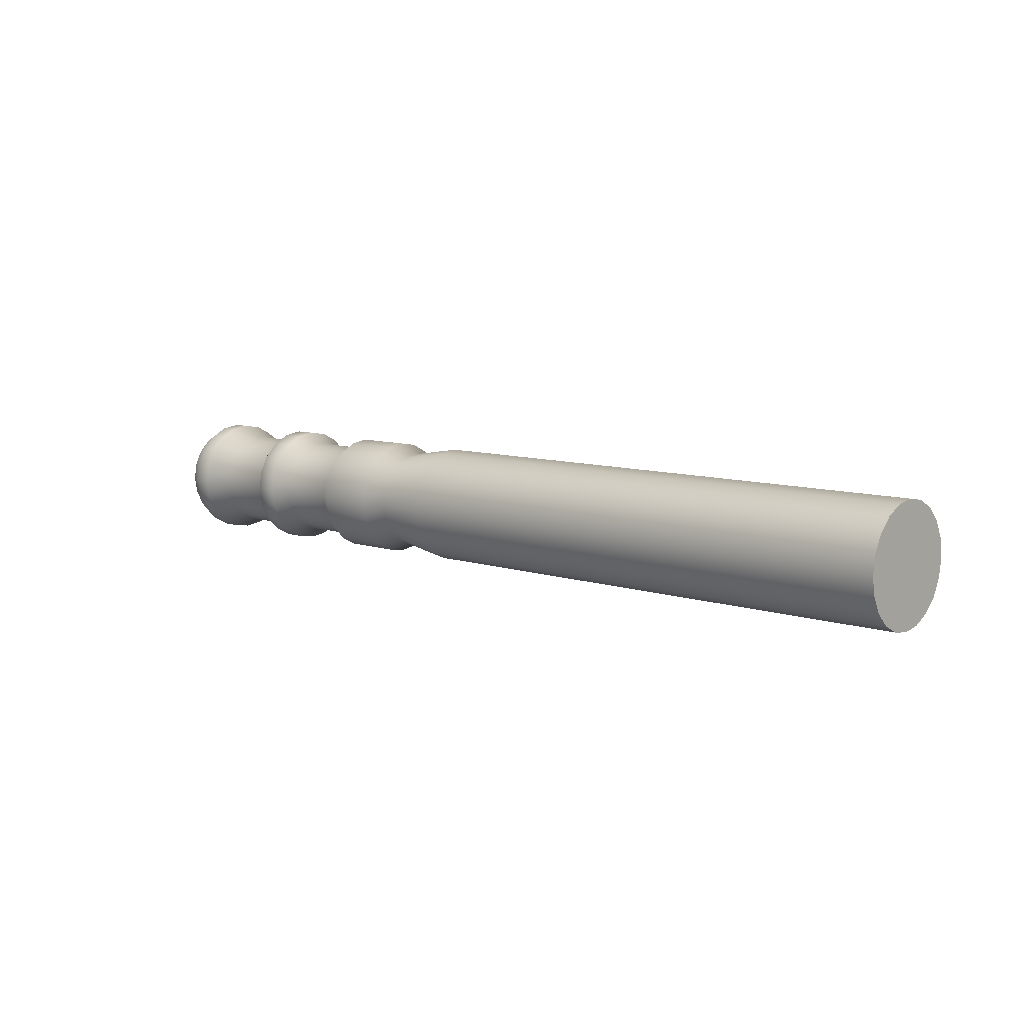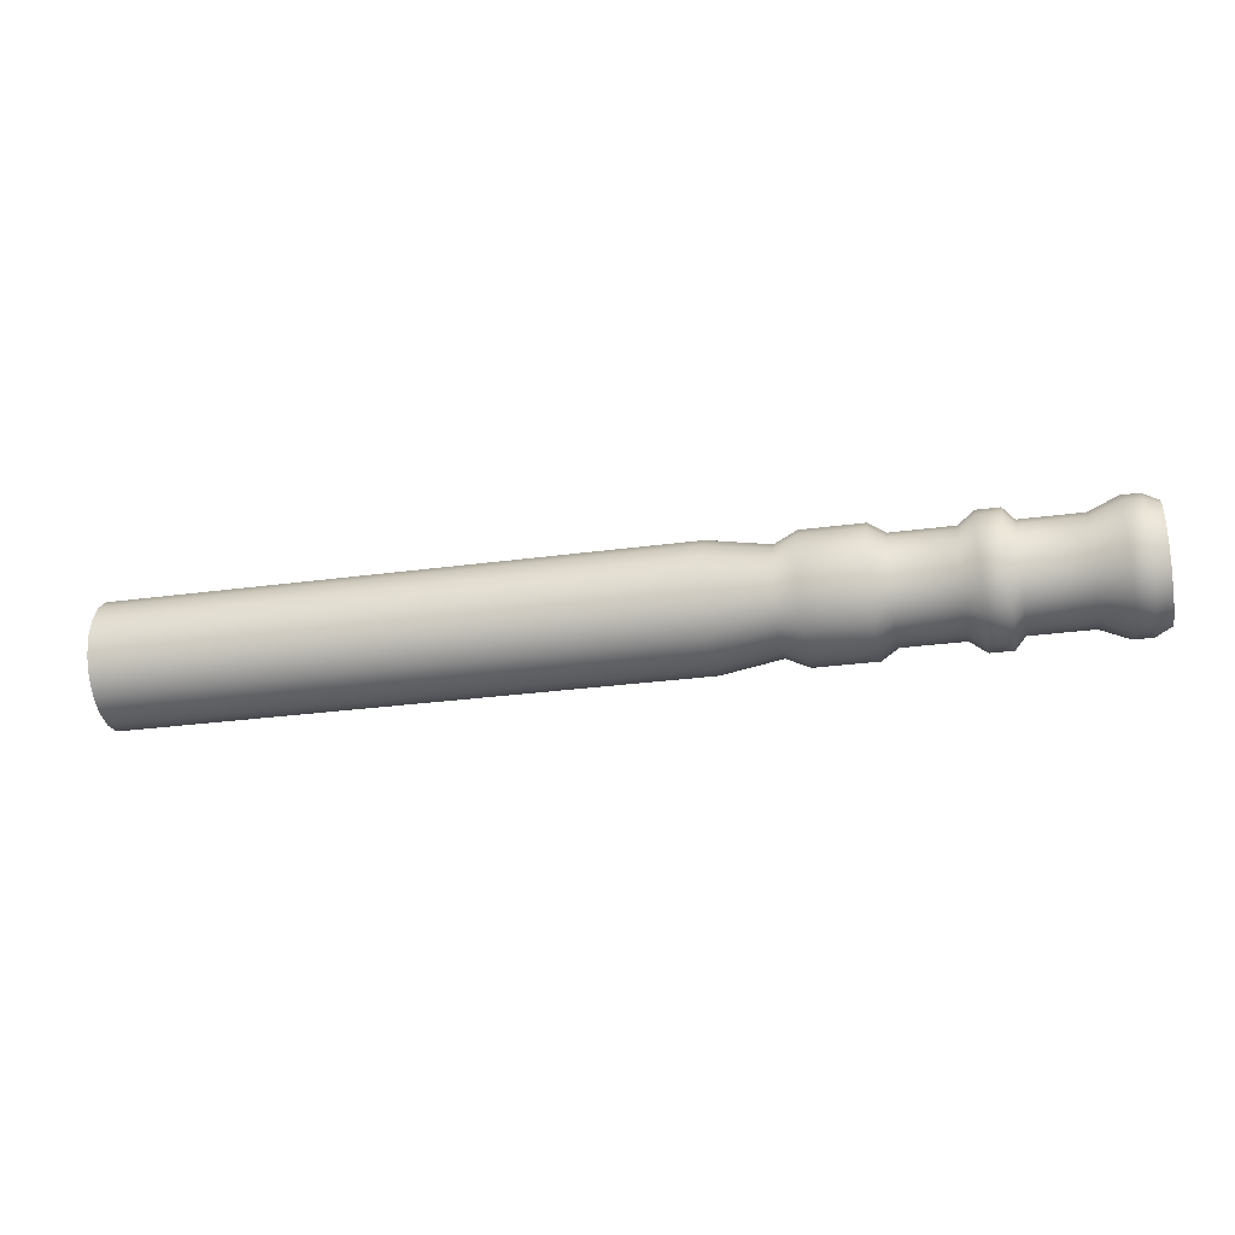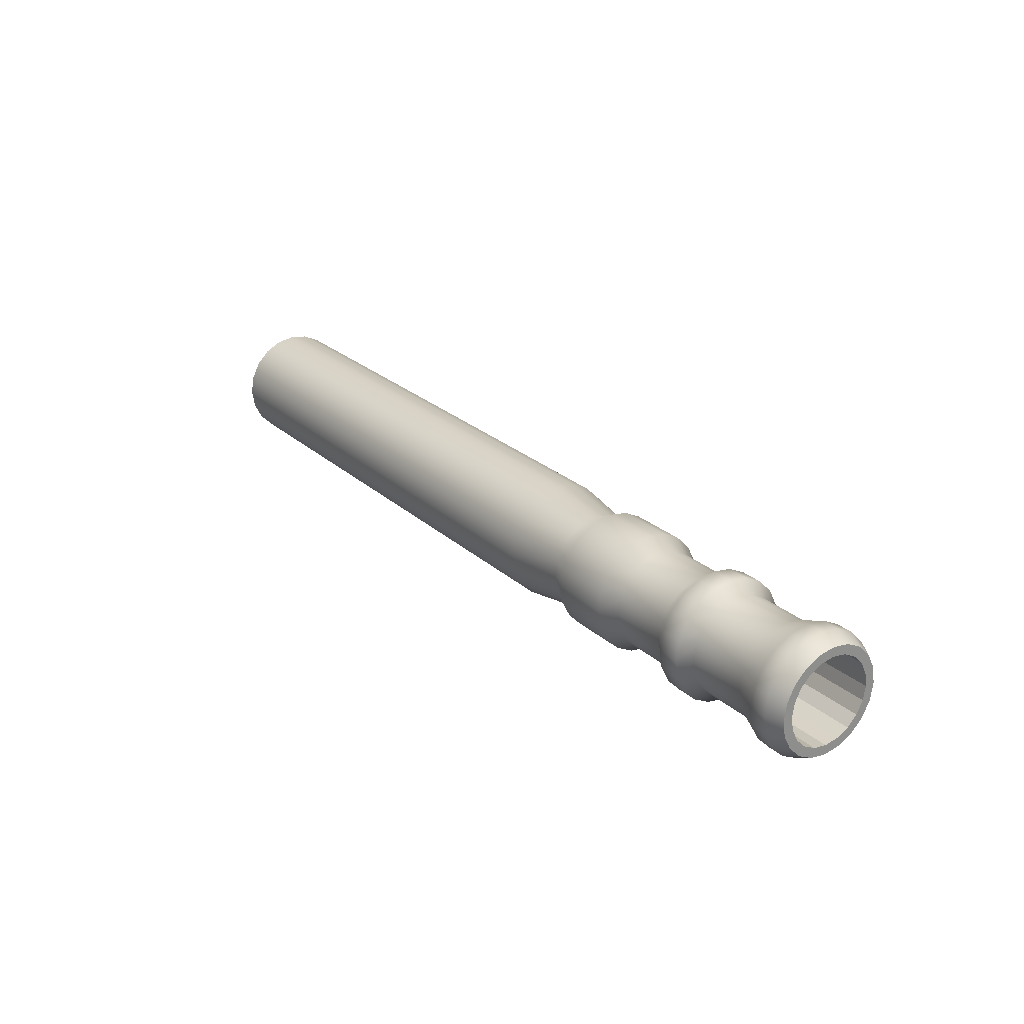
<metadata>
{"format":"obj","ext":"obj","renderer":"f3d","projection":"perspective","resolution":1024,"background":"white","views":[{"elev":8.7,"azim":42.0,"up":"+Z"},{"elev":-29.1,"azim":-168.6,"up":"+Z"},{"elev":25.3,"azim":-125.6,"up":"+Z"}]}
</metadata>
<code>
g default
v 0.446 0.05582 -0.02589
v 0.446 0.04748 -0.04225
v 0.446 0.0345 -0.05524
v 0.446 0.01814 -0.06357
v 0.446 0 -0.06645
v 0.446 -0.01814 -0.06357
v 0.446 -0.0345 -0.05524
v 0.446 -0.04748 -0.04225
v 0.446 -0.05582 -0.02589
v 0.446 -0.05869 -0.007754
v 0.446 -0.05582 0.01038
v 0.446 -0.04748 0.02674
v 0.446 -0.0345 0.03973
v 0.446 -0.01814 0.04806
v 0.446 -0 0.05094
v 0.446 0.01814 0.04806
v 0.446 0.0345 0.03973
v 0.446 0.04748 0.02674
v 0.446 0.05582 0.01038
v 0.446 0.05869 -0.007754
v -0.09678 0.05582 -0.02589
v -0.09678 0.04748 -0.04225
v -0.09678 0.0345 -0.05524
v -0.09678 0.01814 -0.06357
v -0.09678 0 -0.06645
v -0.09678 -0.01814 -0.06357
v -0.09678 -0.0345 -0.05524
v -0.09678 -0.04748 -0.04225
v -0.09678 -0.05582 -0.02589
v -0.09678 -0.05869 -0.007754
v -0.09678 -0.05582 0.01038
v -0.09678 -0.04748 0.02674
v -0.09678 -0.0345 0.03973
v -0.09678 -0.01814 0.04806
v -0.09678 -0 0.05094
v -0.09678 0.01814 0.04806
v -0.09678 0.0345 0.03973
v -0.09678 0.04748 0.02674
v -0.09678 0.05582 0.01038
v -0.09678 0.05869 -0.007754
v -0.1552 0.04671 -0.02293
v -0.1552 0.03973 -0.03662
v -0.1552 0.02887 -0.04748
v -0.1552 0.01518 -0.05446
v -0.1552 0 -0.05686
v -0.1552 -0.01518 -0.05446
v -0.1552 -0.02887 -0.04748
v -0.1552 -0.03973 -0.03662
v -0.1552 -0.04671 -0.02293
v -0.1552 -0.04911 -0.007754
v -0.1552 -0.04671 0.007421
v -0.1552 -0.03973 0.02111
v -0.1552 -0.02887 0.03198
v -0.1552 -0.01518 0.03895
v -0.1552 -0 0.04136
v -0.1552 0.01518 0.03895
v -0.1552 0.02887 0.03198
v -0.1552 0.03973 0.02111
v -0.1552 0.04671 0.007421
v -0.1552 0.04911 -0.007754
v -0.1768 0.05633 -0.02606
v -0.1768 0.04791 -0.04256
v -0.1768 0.03481 -0.05567
v -0.1768 0.0183 -0.06408
v -0.1768 0 -0.06698
v -0.1768 -0.0183 -0.06408
v -0.1768 -0.03481 -0.05567
v -0.1768 -0.04791 -0.04256
v -0.1768 -0.05633 -0.02606
v -0.1768 -0.05922 -0.007754
v -0.1768 -0.05633 0.01055
v -0.1768 -0.04791 0.02706
v -0.1768 -0.03481 0.04016
v -0.1768 -0.0183 0.04857
v -0.1768 -0 0.05147
v -0.1768 0.0183 0.04857
v -0.1768 0.03481 0.04016
v -0.1768 0.04791 0.02706
v -0.1768 0.05633 0.01055
v -0.1768 0.05922 -0.007754
v -0.2352 0.05633 -0.02606
v -0.2352 0.04791 -0.04256
v -0.2352 0.03481 -0.05567
v -0.2352 0.0183 -0.06408
v -0.2352 0 -0.06698
v -0.2352 -0.0183 -0.06408
v -0.2352 -0.03481 -0.05567
v -0.2352 -0.04791 -0.04256
v -0.2352 -0.05633 -0.02606
v -0.2352 -0.05922 -0.007754
v -0.2352 -0.05633 0.01055
v -0.2352 -0.04791 0.02706
v -0.2352 -0.03481 0.04016
v -0.2352 -0.0183 0.04857
v -0.2352 -0 0.05147
v -0.2352 0.0183 0.04857
v -0.2352 0.03481 0.04016
v -0.2352 0.04791 0.02706
v -0.2352 0.05633 0.01055
v -0.2352 0.05922 -0.007754
v -0.2511 0.04671 -0.02293
v -0.2511 0.03973 -0.03662
v -0.2511 0.02887 -0.04748
v -0.2511 0.01518 -0.05446
v -0.2511 0 -0.05686
v -0.2511 -0.01518 -0.05446
v -0.2511 -0.02887 -0.04748
v -0.2511 -0.03973 -0.03662
v -0.2511 -0.04671 -0.02293
v -0.2511 -0.04911 -0.007754
v -0.2511 -0.04671 0.007421
v -0.2511 -0.03973 0.02111
v -0.2511 -0.02887 0.03198
v -0.2511 -0.01518 0.03895
v -0.2511 -0 0.04136
v -0.2511 0.01518 0.03895
v -0.2511 0.02887 0.03198
v -0.2511 0.03973 0.02111
v -0.2511 0.04671 0.007421
v -0.2511 0.04911 -0.007754
v -0.3095 0.04671 -0.02293
v -0.3095 0.03973 -0.03662
v -0.3095 0.02887 -0.04748
v -0.3095 0.01518 -0.05446
v -0.3095 0 -0.05686
v -0.3095 -0.01518 -0.05446
v -0.3095 -0.02887 -0.04748
v -0.3095 -0.03973 -0.03662
v -0.3095 -0.04671 -0.02293
v -0.3095 -0.04911 -0.007754
v -0.3095 -0.04671 0.007421
v -0.3095 -0.03973 0.02111
v -0.3095 -0.02887 0.03198
v -0.3095 -0.01518 0.03895
v -0.3095 -0 0.04136
v -0.3095 0.01518 0.03895
v -0.3095 0.02887 0.03198
v -0.3095 0.03973 0.02111
v -0.3095 0.04671 0.007421
v -0.3095 0.04911 -0.007754
v -0.3249 0.05761 -0.02647
v -0.3249 0.049 -0.04336
v -0.3249 0.0356 -0.05676
v -0.3249 0.01872 -0.06536
v -0.3249 0 -0.06833
v -0.3249 -0.01872 -0.06536
v -0.3249 -0.0356 -0.05676
v -0.3249 -0.049 -0.04336
v -0.3249 -0.05761 -0.02647
v -0.3249 -0.06057 -0.007754
v -0.3249 -0.05761 0.01096
v -0.3249 -0.049 0.02785
v -0.3249 -0.0356 0.04125
v -0.3249 -0.01872 0.04985
v -0.3249 0 0.05282
v -0.3249 0.01872 0.04985
v -0.3249 0.0356 0.04125
v -0.3249 0.049 0.02785
v -0.3249 0.05761 0.01096
v -0.3249 0.06057 -0.007754
v -0.3468 0.05761 -0.02647
v -0.3468 0.049 -0.04336
v -0.3468 0.0356 -0.05676
v -0.3468 0.01872 -0.06536
v -0.3468 0 -0.06833
v -0.3468 -0.01872 -0.06536
v -0.3468 -0.0356 -0.05676
v -0.3468 -0.049 -0.04336
v -0.3468 -0.05761 -0.02647
v -0.3468 -0.06057 -0.007754
v -0.3468 -0.05761 0.01096
v -0.3468 -0.049 0.02785
v -0.3468 -0.0356 0.04125
v -0.3468 -0.01872 0.04985
v -0.3468 0 0.05282
v -0.3468 0.01872 0.04985
v -0.3468 0.0356 0.04125
v -0.3468 0.049 0.02785
v -0.3468 0.05761 0.01096
v -0.3468 0.06057 -0.007754
v -0.3572 0.04671 -0.02293
v -0.3572 0.03973 -0.03662
v -0.3572 0.02887 -0.04748
v -0.3572 0.01518 -0.05446
v -0.3572 0 -0.05686
v -0.3572 -0.01518 -0.05446
v -0.3572 -0.02887 -0.04748
v -0.3572 -0.03973 -0.03662
v -0.3572 -0.04671 -0.02293
v -0.3572 -0.04911 -0.007754
v -0.3572 -0.04671 0.007421
v -0.3572 -0.03973 0.02111
v -0.3572 -0.02887 0.03198
v -0.3572 -0.01518 0.03895
v -0.3572 -0 0.04136
v -0.3572 0.01518 0.03895
v -0.3572 0.02887 0.03198
v -0.3572 0.03973 0.02111
v -0.3572 0.04671 0.007421
v -0.3572 0.04911 -0.007754
v -0.4156 0.04671 -0.02293
v -0.4156 0.03973 -0.03662
v -0.4156 0.02887 -0.04748
v -0.4156 0.01518 -0.05446
v -0.4156 0 -0.05686
v -0.4156 -0.01518 -0.05446
v -0.4156 -0.02887 -0.04748
v -0.4156 -0.03973 -0.03662
v -0.4156 -0.04671 -0.02293
v -0.4156 -0.04911 -0.007754
v -0.4156 -0.04671 0.007421
v -0.4156 -0.03973 0.02111
v -0.4156 -0.02887 0.03198
v -0.4156 -0.01518 0.03895
v -0.4156 -0 0.04136
v -0.4156 0.01518 0.03895
v -0.4156 0.02887 0.03198
v -0.4156 0.03973 0.02111
v -0.4156 0.04671 0.007421
v -0.4156 0.04911 -0.007754
v -0.4429 0.05744 -0.02642
v -0.4429 0.04886 -0.04326
v -0.4429 0.0355 -0.05662
v -0.4429 0.01866 -0.0652
v -0.4429 0 -0.06815
v -0.4429 -0.01866 -0.0652
v -0.4429 -0.0355 -0.05662
v -0.4429 -0.04886 -0.04326
v -0.4429 -0.05744 -0.02642
v -0.4429 -0.0604 -0.007754
v -0.4429 -0.05744 0.01091
v -0.4429 -0.04886 0.02775
v -0.4429 -0.0355 0.04111
v -0.4429 -0.01866 0.04969
v -0.4429 -0 0.05264
v -0.4429 0.01866 0.04969
v -0.4429 0.0355 0.04111
v -0.4429 0.04886 0.02775
v -0.4429 0.05744 0.01091
v -0.4429 0.0604 -0.007754
v 0.446 -0 -0.007754
v -0.4599 0.05744 -0.02642
v -0.4599 0.04886 -0.04325
v -0.4599 0.0355 -0.05662
v -0.4599 0.01866 -0.0652
v -0.4599 0 -0.06815
v -0.4599 -0.01866 -0.0652
v -0.4599 -0.0355 -0.05662
v -0.4599 -0.04886 -0.04326
v -0.4599 -0.05744 -0.02642
v -0.4599 -0.0604 -0.007754
v -0.4599 -0.05744 0.01091
v -0.4599 -0.04886 0.02775
v -0.4599 -0.0355 0.04111
v -0.4599 -0.01866 0.04969
v -0.4599 -0 0.05264
v -0.4599 0.01866 0.04969
v -0.4599 0.0355 0.04111
v -0.4599 0.04886 0.02775
v -0.4599 0.05744 0.01091
v -0.4599 0.0604 -0.007754
v -0.475 0.05028 -0.02409
v -0.475 0.04277 -0.03883
v -0.475 0.03108 -0.05053
v -0.475 0.01634 -0.05804
v -0.475 0 -0.06063
v -0.475 -0.01634 -0.05804
v -0.475 -0.03108 -0.05053
v -0.475 -0.04277 -0.03883
v -0.475 -0.05028 -0.02409
v -0.475 -0.05287 -0.007754
v -0.475 -0.05028 0.008584
v -0.475 -0.04277 0.02332
v -0.475 -0.03108 0.03502
v -0.475 -0.01634 0.04253
v -0.475 -0 0.04512
v -0.475 0.01634 0.04253
v -0.475 0.03108 0.03502
v -0.475 0.04277 0.02332
v -0.475 0.05028 0.008584
v -0.475 0.05287 -0.007754
v -0.475 0.04135 -0.02119
v -0.475 0.03517 -0.03331
v -0.475 0.02555 -0.04293
v -0.475 0.01344 -0.0491
v -0.475 -0 -0.05123
v -0.475 -0.01344 -0.0491
v -0.475 -0.02555 -0.04293
v -0.475 -0.03517 -0.03331
v -0.475 -0.04135 -0.02119
v -0.475 -0.04348 -0.007754
v -0.475 -0.04135 0.00568
v -0.475 -0.03517 0.0178
v -0.475 -0.02555 0.02742
v -0.475 -0.01344 0.03359
v -0.475 -0 0.03572
v -0.475 0.01344 0.03359
v -0.475 0.02555 0.02742
v -0.475 0.03517 0.0178
v -0.475 0.04135 0.00568
v -0.475 0.04348 -0.007754
v -0.0162 0.04135 -0.02119
v -0.0162 0.03517 -0.03331
v -0.0162 -0 -0.007754
v -0.0162 0.02555 -0.04293
v -0.0162 0.01344 -0.0491
v -0.0162 -0 -0.05123
v -0.0162 -0.01344 -0.0491
v -0.0162 -0.02555 -0.04293
v -0.0162 -0.03517 -0.03331
v -0.0162 -0.04135 -0.02119
v -0.0162 -0.04348 -0.007754
v -0.0162 -0.04135 0.00568
v -0.0162 -0.03517 0.0178
v -0.0162 -0.02555 0.02742
v -0.0162 -0.01344 0.03359
v -0.0162 -0 0.03572
v -0.0162 0.01344 0.03359
v -0.0162 0.02555 0.02742
v -0.0162 0.03517 0.0178
v -0.0162 0.04135 0.00568
v -0.0162 0.04348 -0.007754
g pCylinder2
f 1 2 21
f 21 2 22
f 2 3 22
f 22 3 23
f 3 4 23
f 23 4 24
f 4 5 24
f 24 5 25
f 5 6 25
f 25 6 26
f 6 7 26
f 26 7 27
f 7 8 27
f 27 8 28
f 8 9 28
f 28 9 29
f 9 10 29
f 29 10 30
f 10 11 30
f 30 11 31
f 11 12 31
f 31 12 32
f 12 13 32
f 32 13 33
f 13 14 33
f 33 14 34
f 14 15 34
f 34 15 35
f 15 16 35
f 35 16 36
f 16 17 36
f 36 17 37
f 17 18 37
f 37 18 38
f 18 19 38
f 38 19 39
f 19 20 39
f 39 20 40
f 20 1 40
f 40 1 21
f 21 22 41
f 41 22 42
f 22 23 42
f 42 23 43
f 23 24 43
f 43 24 44
f 24 25 44
f 44 25 45
f 25 26 45
f 45 26 46
f 26 27 46
f 46 27 47
f 27 28 47
f 47 28 48
f 28 29 48
f 48 29 49
f 29 30 49
f 49 30 50
f 30 31 50
f 50 31 51
f 31 32 51
f 51 32 52
f 32 33 52
f 52 33 53
f 33 34 53
f 53 34 54
f 34 35 54
f 54 35 55
f 35 36 55
f 55 36 56
f 36 37 56
f 56 37 57
f 37 38 57
f 57 38 58
f 38 39 58
f 58 39 59
f 39 40 59
f 59 40 60
f 40 21 60
f 60 21 41
f 41 42 61
f 61 42 62
f 42 43 62
f 62 43 63
f 43 44 63
f 63 44 64
f 44 45 64
f 64 45 65
f 45 46 65
f 65 46 66
f 46 47 66
f 66 47 67
f 47 48 67
f 67 48 68
f 48 49 68
f 68 49 69
f 49 50 69
f 69 50 70
f 50 51 70
f 70 51 71
f 51 52 71
f 71 52 72
f 52 53 72
f 72 53 73
f 53 54 73
f 73 54 74
f 54 55 74
f 74 55 75
f 55 56 75
f 75 56 76
f 56 57 76
f 76 57 77
f 57 58 77
f 77 58 78
f 58 59 78
f 78 59 79
f 59 60 79
f 79 60 80
f 60 41 80
f 80 41 61
f 61 62 81
f 81 62 82
f 62 63 82
f 82 63 83
f 63 64 83
f 83 64 84
f 64 65 84
f 84 65 85
f 65 66 85
f 85 66 86
f 66 67 86
f 86 67 87
f 67 68 87
f 87 68 88
f 68 69 88
f 88 69 89
f 69 70 89
f 89 70 90
f 70 71 90
f 90 71 91
f 71 72 91
f 91 72 92
f 72 73 92
f 92 73 93
f 73 74 93
f 93 74 94
f 74 75 94
f 94 75 95
f 75 76 95
f 95 76 96
f 76 77 96
f 96 77 97
f 77 78 97
f 97 78 98
f 78 79 98
f 98 79 99
f 79 80 99
f 99 80 100
f 80 61 100
f 100 61 81
f 81 82 101
f 101 82 102
f 82 83 102
f 102 83 103
f 83 84 103
f 103 84 104
f 84 85 104
f 104 85 105
f 85 86 105
f 105 86 106
f 86 87 106
f 106 87 107
f 87 88 107
f 107 88 108
f 88 89 108
f 108 89 109
f 89 90 109
f 109 90 110
f 90 91 110
f 110 91 111
f 91 92 111
f 111 92 112
f 92 93 112
f 112 93 113
f 93 94 113
f 113 94 114
f 94 95 114
f 114 95 115
f 95 96 115
f 115 96 116
f 96 97 116
f 116 97 117
f 97 98 117
f 117 98 118
f 98 99 118
f 118 99 119
f 99 100 119
f 119 100 120
f 100 81 120
f 120 81 101
f 101 102 121
f 121 102 122
f 102 103 122
f 122 103 123
f 103 104 123
f 123 104 124
f 104 105 124
f 124 105 125
f 105 106 125
f 125 106 126
f 106 107 126
f 126 107 127
f 107 108 127
f 127 108 128
f 108 109 128
f 128 109 129
f 109 110 129
f 129 110 130
f 110 111 130
f 130 111 131
f 111 112 131
f 131 112 132
f 112 113 132
f 132 113 133
f 113 114 133
f 133 114 134
f 114 115 134
f 134 115 135
f 115 116 135
f 135 116 136
f 116 117 136
f 136 117 137
f 117 118 137
f 137 118 138
f 118 119 138
f 138 119 139
f 119 120 139
f 139 120 140
f 120 101 140
f 140 101 121
f 121 122 141
f 141 122 142
f 122 123 142
f 142 123 143
f 123 124 143
f 143 124 144
f 124 125 144
f 144 125 145
f 125 126 145
f 145 126 146
f 126 127 146
f 146 127 147
f 127 128 147
f 147 128 148
f 128 129 148
f 148 129 149
f 129 130 149
f 149 130 150
f 130 131 150
f 150 131 151
f 131 132 151
f 151 132 152
f 132 133 152
f 152 133 153
f 133 134 153
f 153 134 154
f 134 135 154
f 154 135 155
f 135 136 155
f 155 136 156
f 136 137 156
f 156 137 157
f 137 138 157
f 157 138 158
f 138 139 158
f 158 139 159
f 139 140 159
f 159 140 160
f 140 121 160
f 160 121 141
f 141 142 161
f 161 142 162
f 142 143 162
f 162 143 163
f 143 144 163
f 163 144 164
f 144 145 164
f 164 145 165
f 145 146 165
f 165 146 166
f 146 147 166
f 166 147 167
f 147 148 167
f 167 148 168
f 148 149 168
f 168 149 169
f 149 150 169
f 169 150 170
f 150 151 170
f 170 151 171
f 151 152 171
f 171 152 172
f 152 153 172
f 172 153 173
f 153 154 173
f 173 154 174
f 154 155 174
f 174 155 175
f 155 156 175
f 175 156 176
f 156 157 176
f 176 157 177
f 157 158 177
f 177 158 178
f 158 159 178
f 178 159 179
f 159 160 179
f 179 160 180
f 160 141 180
f 180 141 161
f 161 162 181
f 181 162 182
f 162 163 182
f 182 163 183
f 163 164 183
f 183 164 184
f 164 165 184
f 184 165 185
f 165 166 185
f 185 166 186
f 166 167 186
f 186 167 187
f 167 168 187
f 187 168 188
f 168 169 188
f 188 169 189
f 169 170 189
f 189 170 190
f 170 171 190
f 190 171 191
f 171 172 191
f 191 172 192
f 172 173 192
f 192 173 193
f 173 174 193
f 193 174 194
f 174 175 194
f 194 175 195
f 175 176 195
f 195 176 196
f 176 177 196
f 196 177 197
f 177 178 197
f 197 178 198
f 178 179 198
f 198 179 199
f 179 180 199
f 199 180 200
f 180 161 200
f 200 161 181
f 181 182 201
f 201 182 202
f 182 183 202
f 202 183 203
f 183 184 203
f 203 184 204
f 184 185 204
f 204 185 205
f 185 186 205
f 205 186 206
f 186 187 206
f 206 187 207
f 187 188 207
f 207 188 208
f 188 189 208
f 208 189 209
f 189 190 209
f 209 190 210
f 190 191 210
f 210 191 211
f 191 192 211
f 211 192 212
f 192 193 212
f 212 193 213
f 193 194 213
f 213 194 214
f 194 195 214
f 214 195 215
f 195 196 215
f 215 196 216
f 196 197 216
f 216 197 217
f 197 198 217
f 217 198 218
f 198 199 218
f 218 199 219
f 199 200 219
f 219 200 220
f 200 181 220
f 220 181 201
f 201 202 221
f 221 202 222
f 202 203 222
f 222 203 223
f 203 204 223
f 223 204 224
f 204 205 224
f 224 205 225
f 205 206 225
f 225 206 226
f 206 207 226
f 226 207 227
f 207 208 227
f 227 208 228
f 208 209 228
f 228 209 229
f 209 210 229
f 229 210 230
f 210 211 230
f 230 211 231
f 211 212 231
f 231 212 232
f 212 213 232
f 232 213 233
f 213 214 233
f 233 214 234
f 214 215 234
f 234 215 235
f 215 216 235
f 235 216 236
f 216 217 236
f 236 217 237
f 217 218 237
f 237 218 238
f 218 219 238
f 238 219 239
f 219 220 239
f 239 220 240
f 220 201 240
f 240 201 221
f 2 1 241
f 3 2 241
f 4 3 241
f 5 4 241
f 6 5 241
f 7 6 241
f 8 7 241
f 9 8 241
f 10 9 241
f 11 10 241
f 12 11 241
f 13 12 241
f 14 13 241
f 15 14 241
f 16 15 241
f 17 16 241
f 18 17 241
f 19 18 241
f 20 19 241
f 1 20 241
f 302 303 304
f 303 305 304
f 305 306 304
f 306 307 304
f 307 308 304
f 308 309 304
f 309 310 304
f 310 311 304
f 311 312 304
f 312 313 304
f 313 314 304
f 314 315 304
f 315 316 304
f 316 317 304
f 317 318 304
f 318 319 304
f 319 320 304
f 320 321 304
f 321 322 304
f 322 302 304
f 221 222 242
f 242 222 243
f 222 223 243
f 243 223 244
f 223 224 244
f 244 224 245
f 224 225 245
f 245 225 246
f 225 226 246
f 246 226 247
f 226 227 247
f 247 227 248
f 227 228 248
f 248 228 249
f 228 229 249
f 249 229 250
f 229 230 250
f 250 230 251
f 230 231 251
f 251 231 252
f 231 232 252
f 252 232 253
f 232 233 253
f 253 233 254
f 233 234 254
f 254 234 255
f 234 235 255
f 255 235 256
f 235 236 256
f 256 236 257
f 236 237 257
f 257 237 258
f 237 238 258
f 258 238 259
f 238 239 259
f 259 239 260
f 239 240 260
f 260 240 261
f 240 221 261
f 261 221 242
f 242 243 262
f 262 243 263
f 243 244 263
f 263 244 264
f 244 245 264
f 264 245 265
f 245 246 265
f 265 246 266
f 246 247 266
f 266 247 267
f 247 248 267
f 267 248 268
f 248 249 268
f 268 249 269
f 249 250 269
f 269 250 270
f 250 251 270
f 270 251 271
f 251 252 271
f 271 252 272
f 252 253 272
f 272 253 273
f 253 254 273
f 273 254 274
f 254 255 274
f 274 255 275
f 255 256 275
f 275 256 276
f 256 257 276
f 276 257 277
f 257 258 277
f 277 258 278
f 258 259 278
f 278 259 279
f 259 260 279
f 279 260 280
f 260 261 280
f 280 261 281
f 261 242 281
f 281 242 262
f 262 263 282
f 282 263 283
f 263 264 283
f 283 264 284
f 264 265 284
f 284 265 285
f 265 266 285
f 285 266 286
f 266 267 286
f 286 267 287
f 267 268 287
f 287 268 288
f 268 269 288
f 288 269 289
f 269 270 289
f 289 270 290
f 270 271 290
f 290 271 291
f 271 272 291
f 291 272 292
f 272 273 292
f 292 273 293
f 273 274 293
f 293 274 294
f 274 275 294
f 294 275 295
f 275 276 295
f 295 276 296
f 276 277 296
f 296 277 297
f 277 278 297
f 297 278 298
f 278 279 298
f 298 279 299
f 279 280 299
f 299 280 300
f 280 281 300
f 300 281 301
f 281 262 301
f 301 262 282
f 282 283 302
f 302 283 303
f 283 284 303
f 303 284 305
f 284 285 305
f 305 285 306
f 285 286 306
f 306 286 307
f 286 287 307
f 307 287 308
f 287 288 308
f 308 288 309
f 288 289 309
f 309 289 310
f 289 290 310
f 310 290 311
f 290 291 311
f 311 291 312
f 291 292 312
f 312 292 313
f 292 293 313
f 313 293 314
f 293 294 314
f 314 294 315
f 294 295 315
f 315 295 316
f 295 296 316
f 316 296 317
f 296 297 317
f 317 297 318
f 297 298 318
f 318 298 319
f 298 299 319
f 319 299 320
f 299 300 320
f 320 300 321
f 300 301 321
f 321 301 322
f 301 282 322
f 322 282 302

</code>
